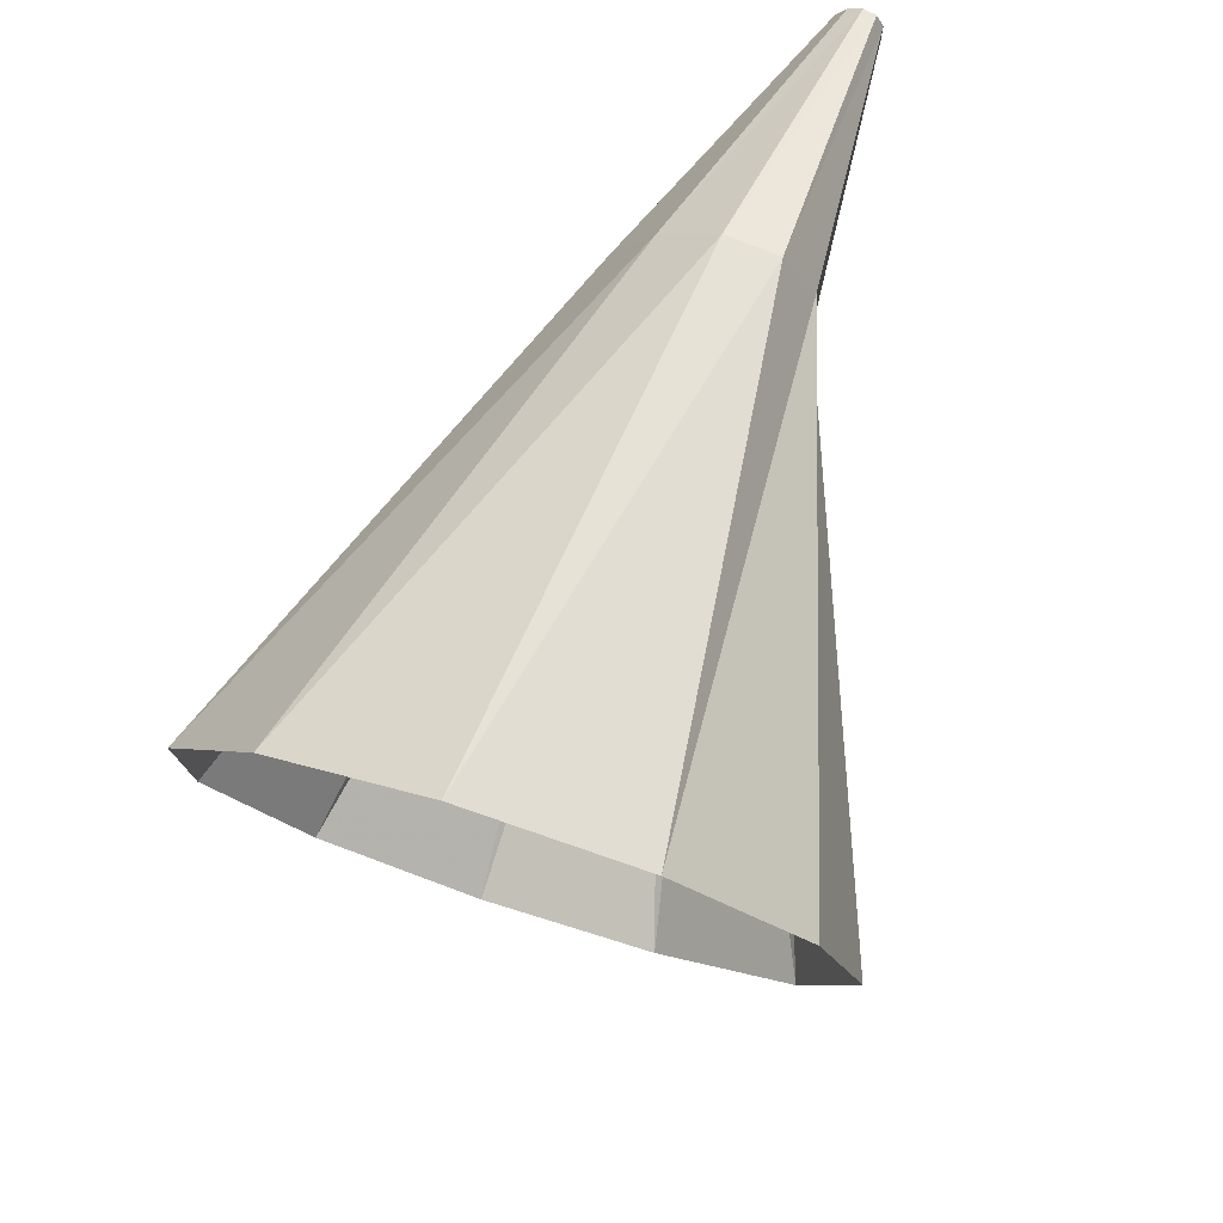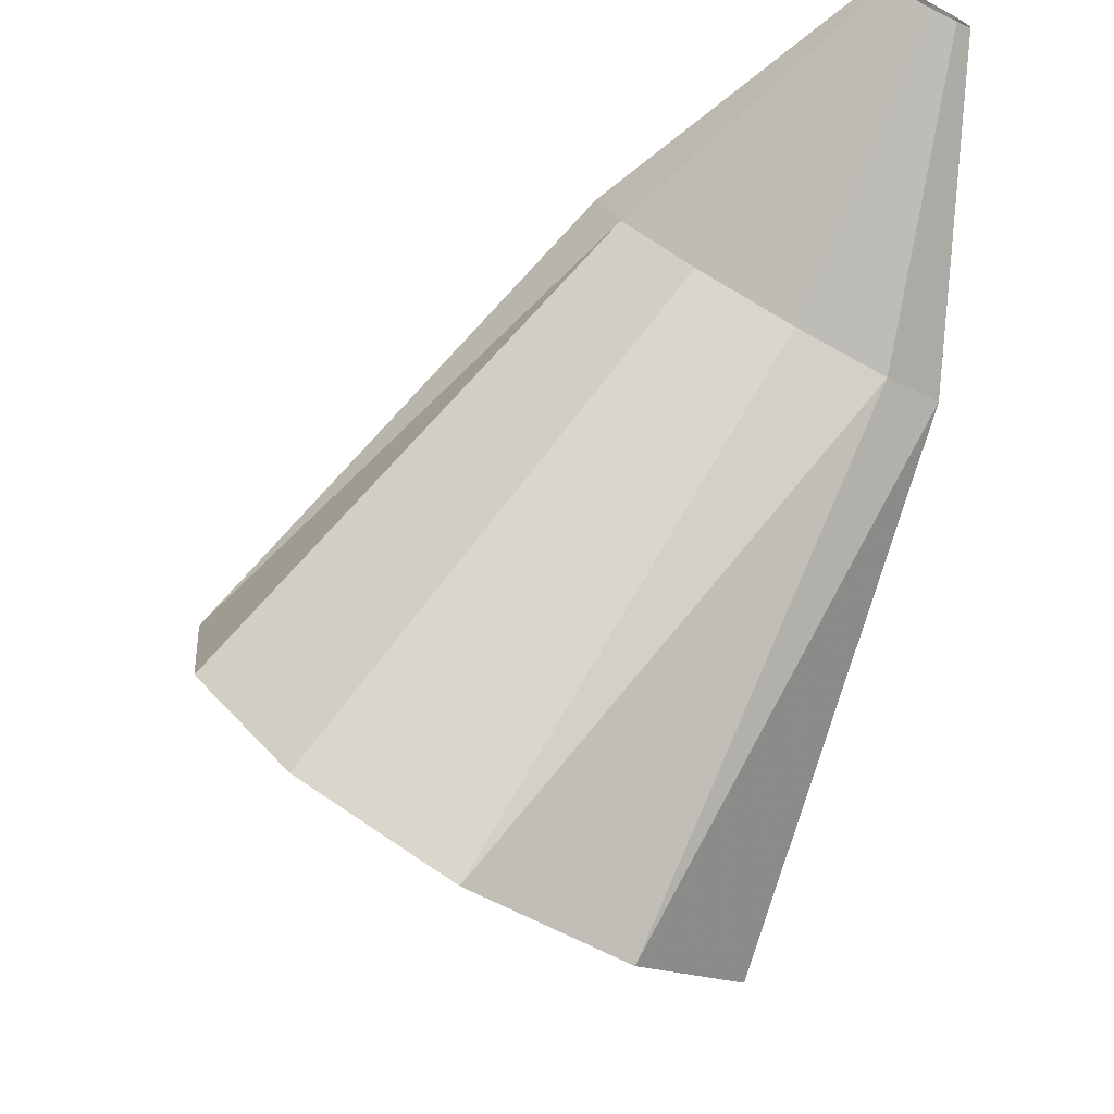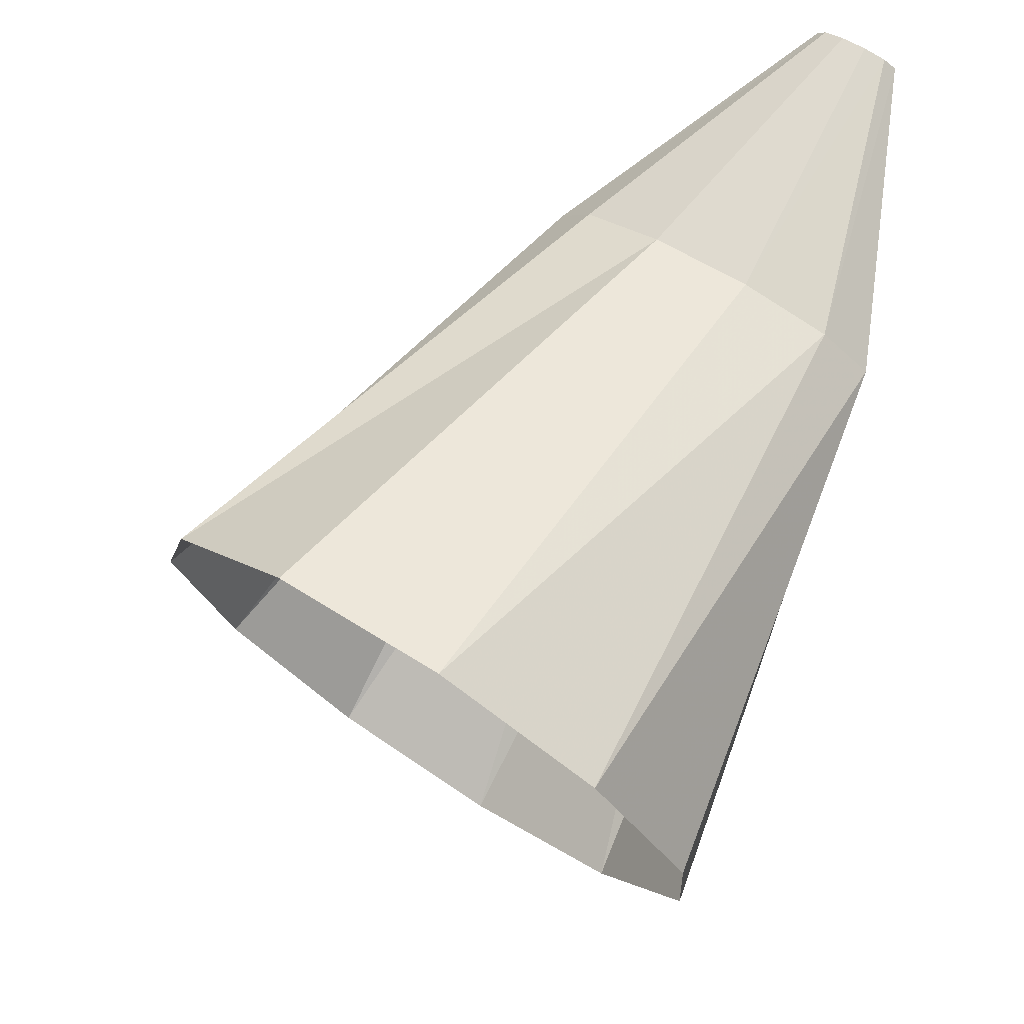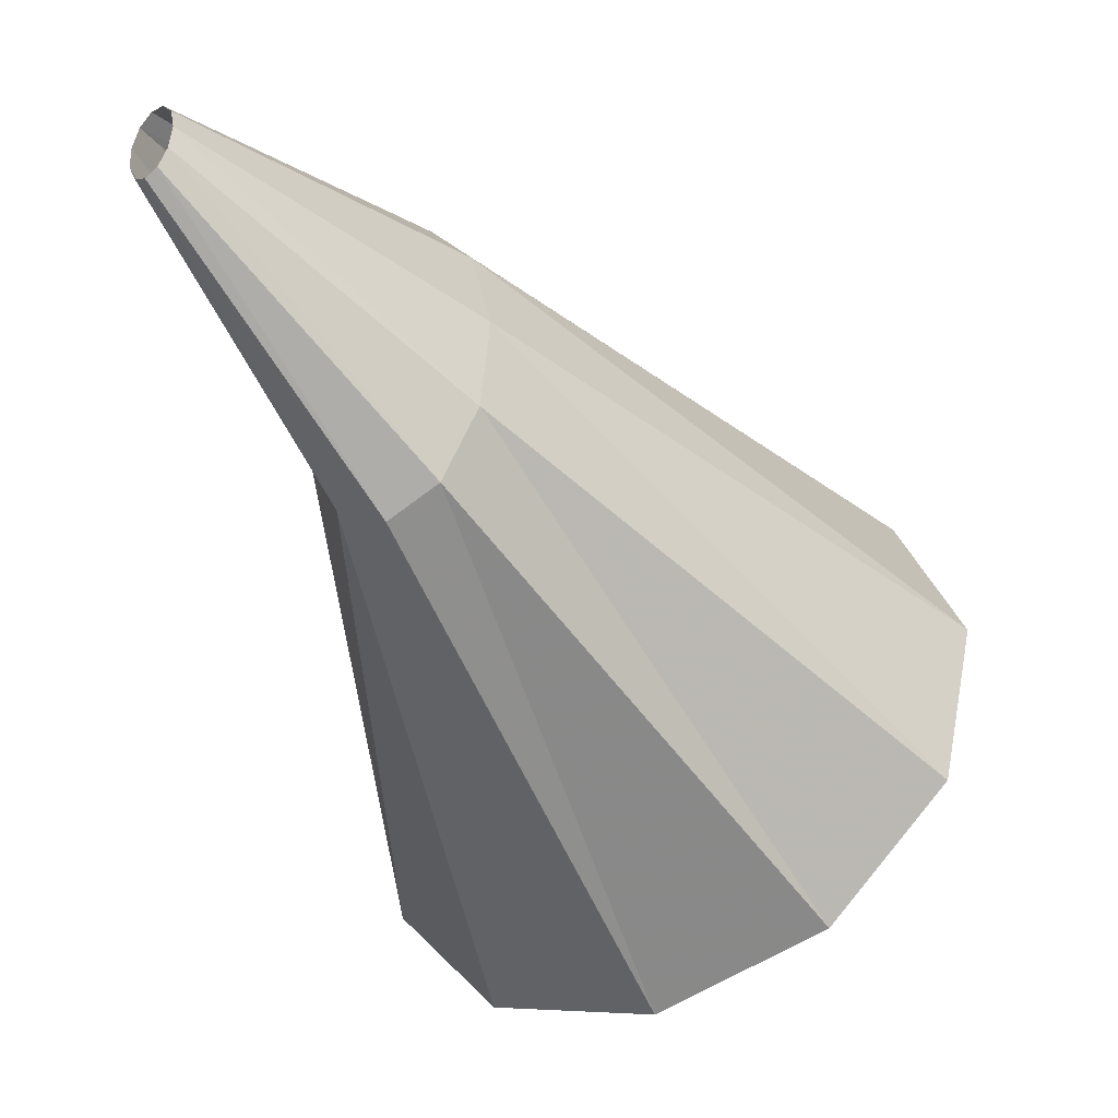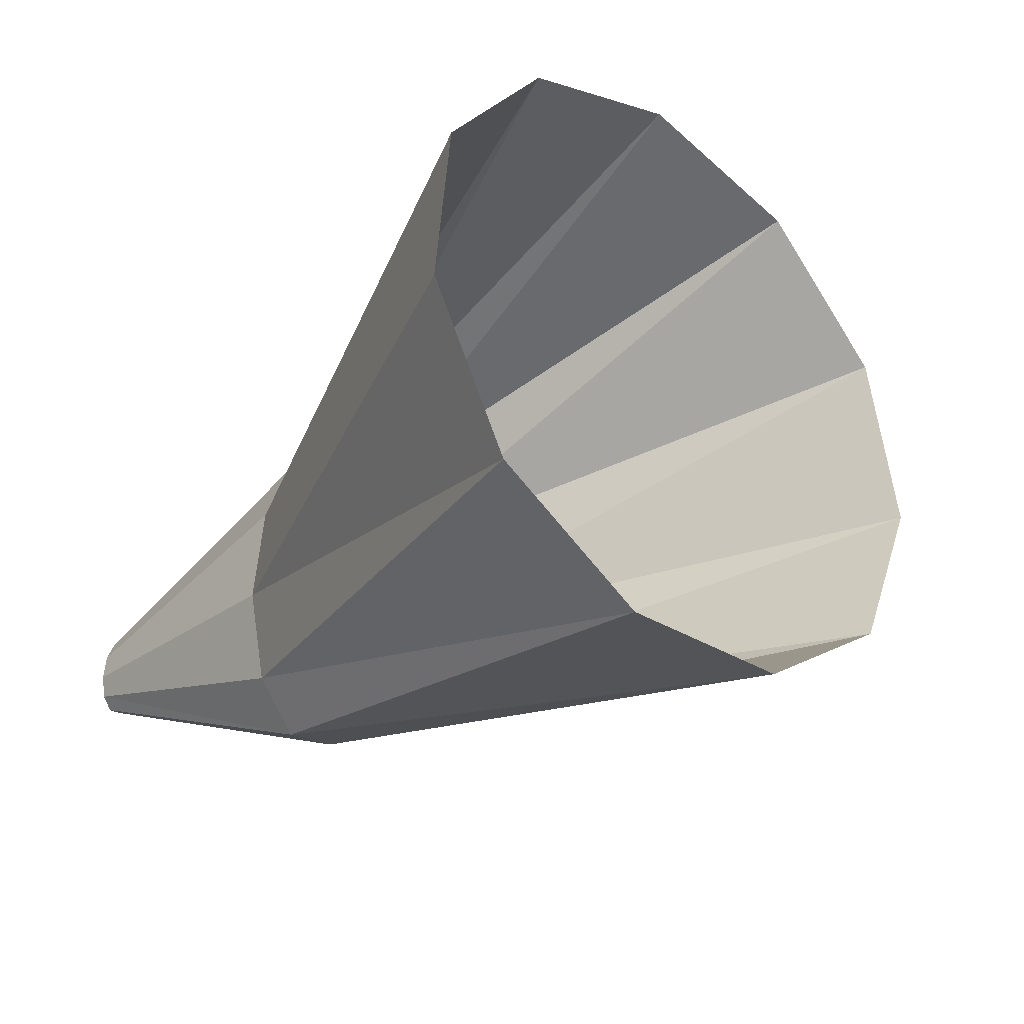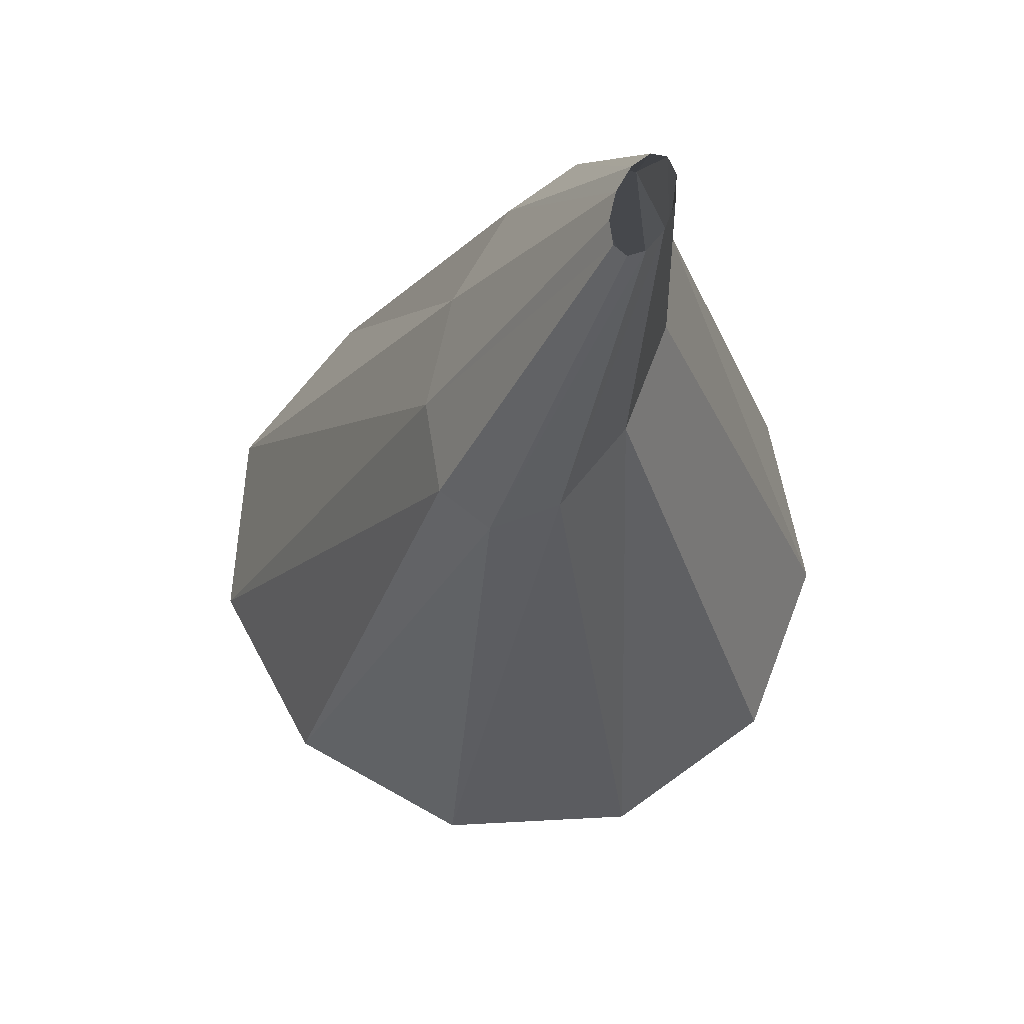
<metadata>
{"format":"obj","ext":"obj","renderer":"f3d","projection":"perspective","resolution":1024,"background":"white","views":[{"elev":28.4,"azim":157.3,"up":"+Y"},{"elev":-24.2,"azim":-94.9,"up":"+Y"},{"elev":-46.2,"azim":-101.3,"up":"+Y"},{"elev":8.4,"azim":-8.0,"up":"+Y"},{"elev":-72.3,"azim":-13.1,"up":"+Z"},{"elev":6.2,"azim":-147.3,"up":"+Z"}]}
</metadata>
<code>
g tube1
v 148.1 103.7 196.3
v 147.6 104.9 193.8
v 145.9 105.1 191.6
v 143.5 104.2 190.3
v 141.3 102.5 190.4
v 139.9 100.5 191.8
v 139.7 98.93 194.1
v 140.8 98.21 196.6
v 142.9 98.59 198.4
v 145.3 99.95 199.1
v 147.3 101.8 198.3
v 148.1 103.7 196.3
v 140.5 108.6 199.1
v 140.5 109.4 197.6
v 140 109.7 196.5
v 139.3 109.5 196
v 138.7 108.7 196.3
v 138.2 107.7 197.3
v 138.1 106.8 198.7
v 138.4 106.2 200
v 139 106.1 200.9
v 139.7 106.6 201
v 140.3 107.5 200.3
v 140.5 108.6 199.1
v 136.4 111.1 200.5
v 136.4 111.3 200.2
v 136.3 111.4 199.9
v 136.1 111.3 199.7
v 135.9 111.1 199.8
v 135.8 110.9 200
v 135.8 110.6 200.4
v 135.9 110.5 200.7
v 136 110.5 201
v 136.2 110.6 201
v 136.3 110.9 200.8
v 136.4 111.1 200.5
f 1 2 14
f 14 13 1
f 2 3 15
f 15 14 2
f 3 4 16
f 16 15 3
f 4 5 17
f 17 16 4
f 5 6 18
f 18 17 5
f 6 7 19
f 19 18 6
f 7 8 20
f 20 19 7
f 8 9 21
f 21 20 8
f 9 10 22
f 22 21 9
f 10 11 23
f 23 22 10
f 11 12 24
f 24 23 11
f 13 14 26
f 26 25 13
f 14 15 27
f 27 26 14
f 15 16 28
f 28 27 15
f 16 17 29
f 29 28 16
f 17 18 30
f 30 29 17
f 18 19 31
f 31 30 18
f 19 20 32
f 32 31 19
f 20 21 33
f 33 32 20
f 21 22 34
f 34 33 21
f 22 23 35
f 35 34 22
f 23 24 36
f 36 35 23
g

</code>
